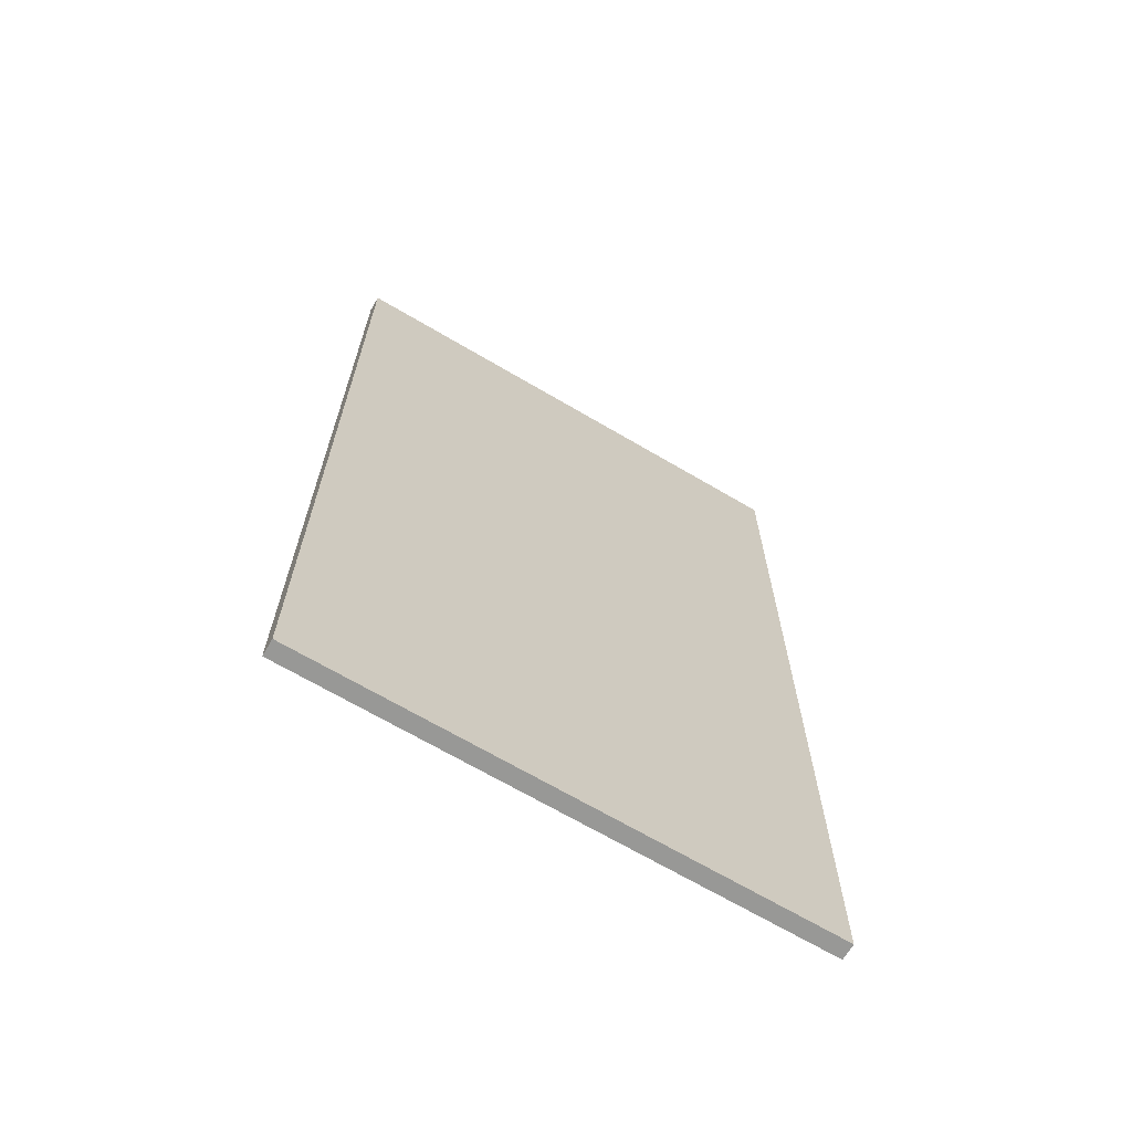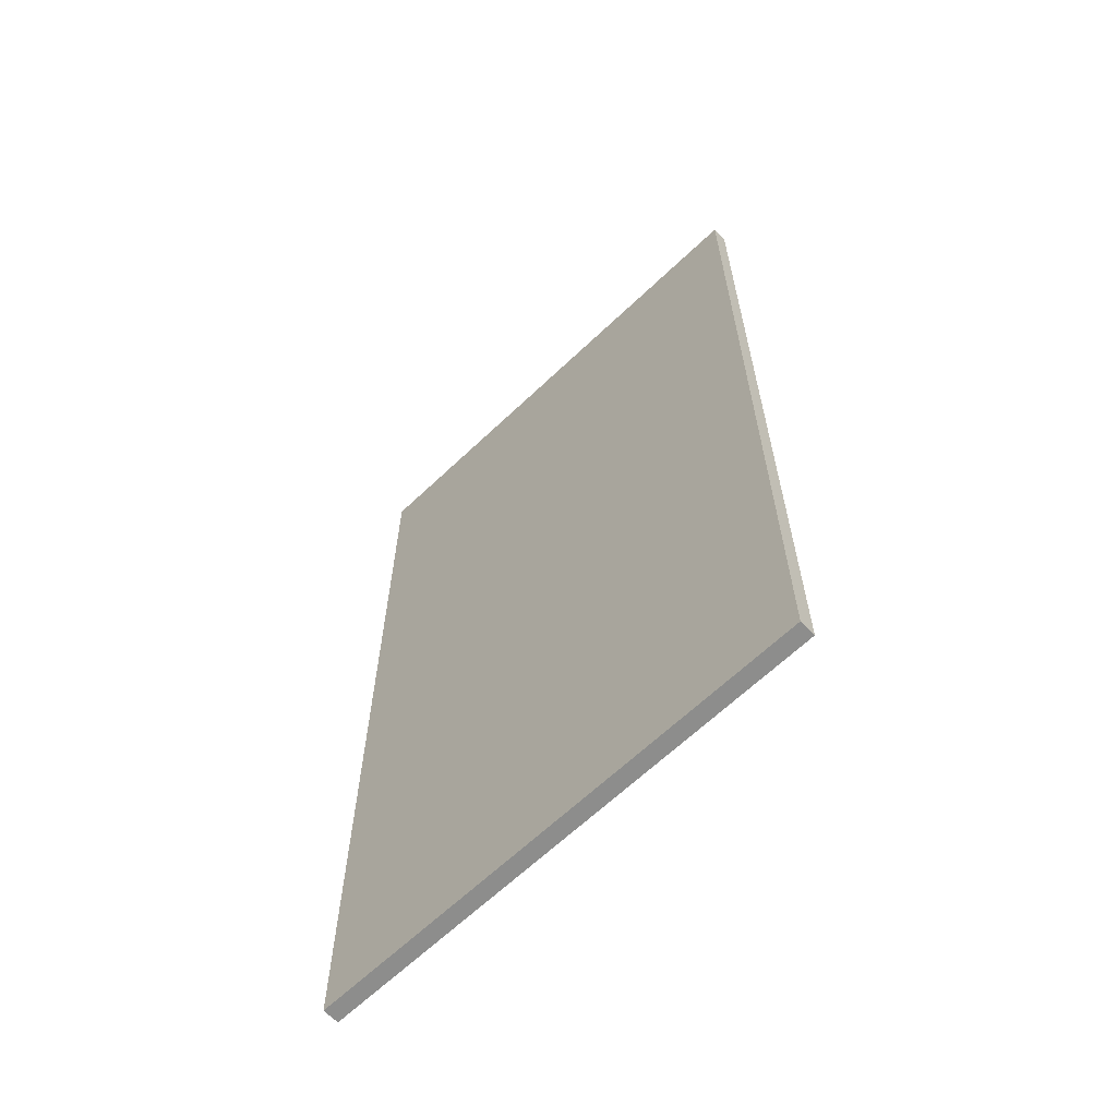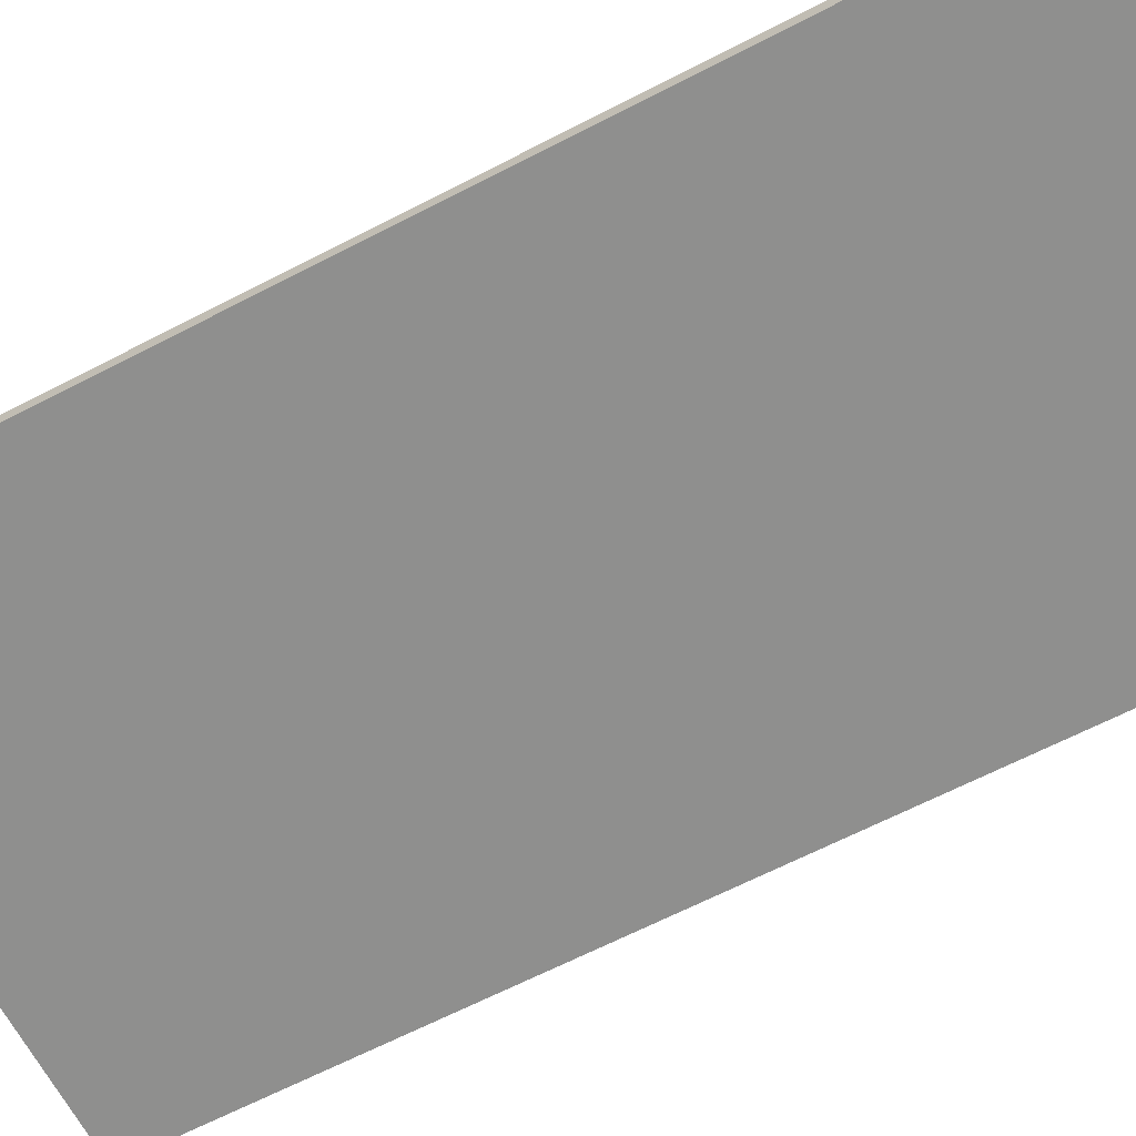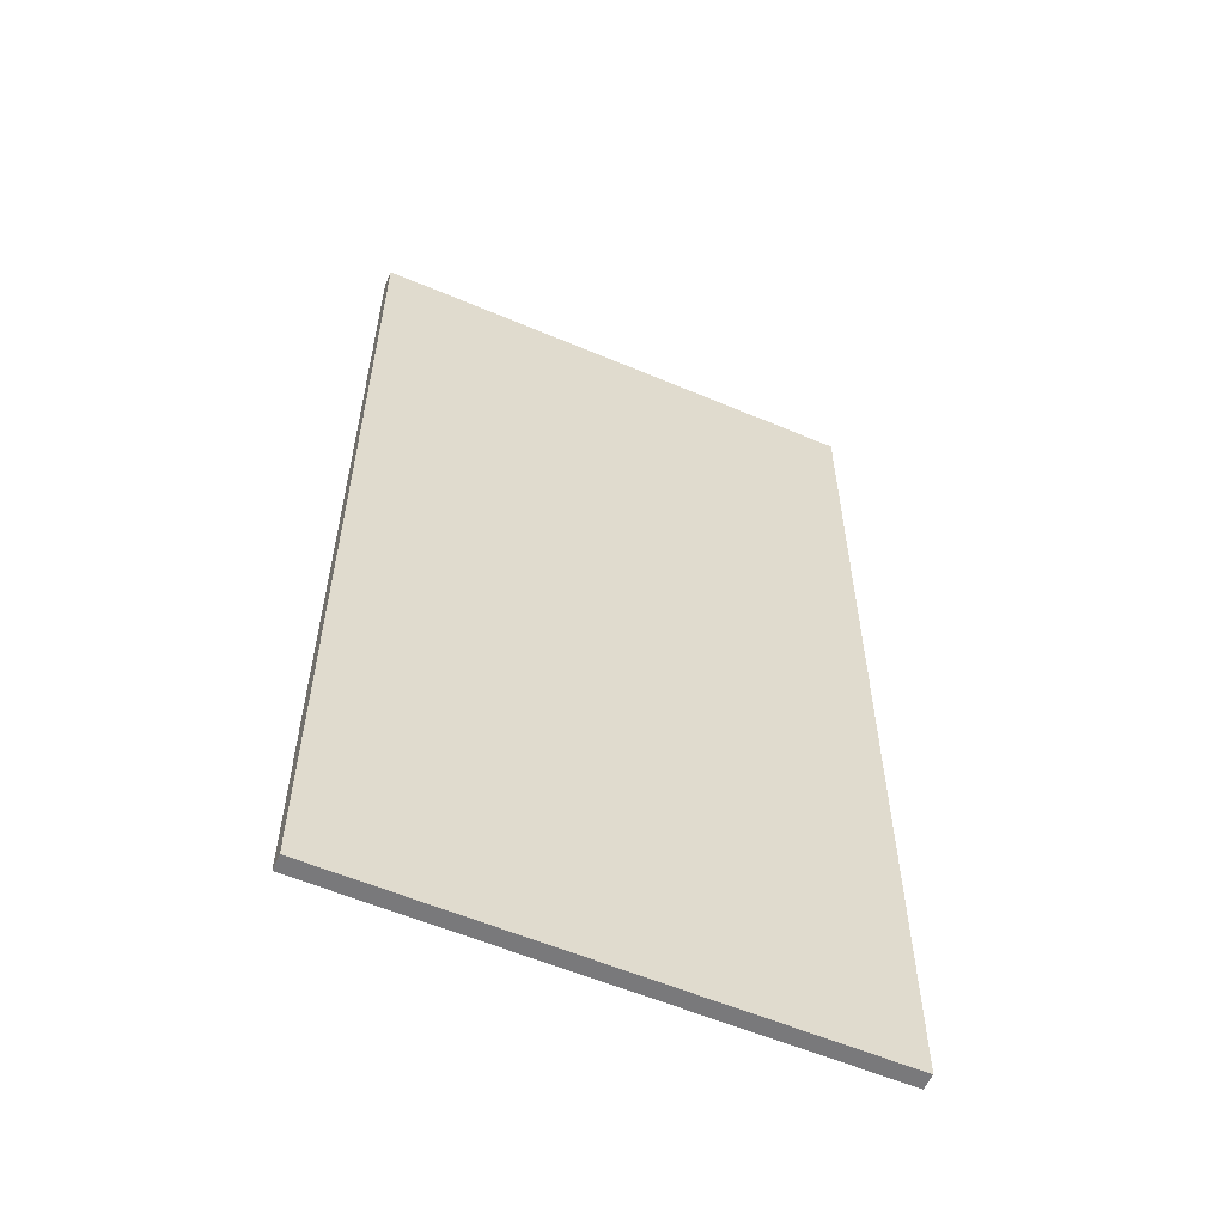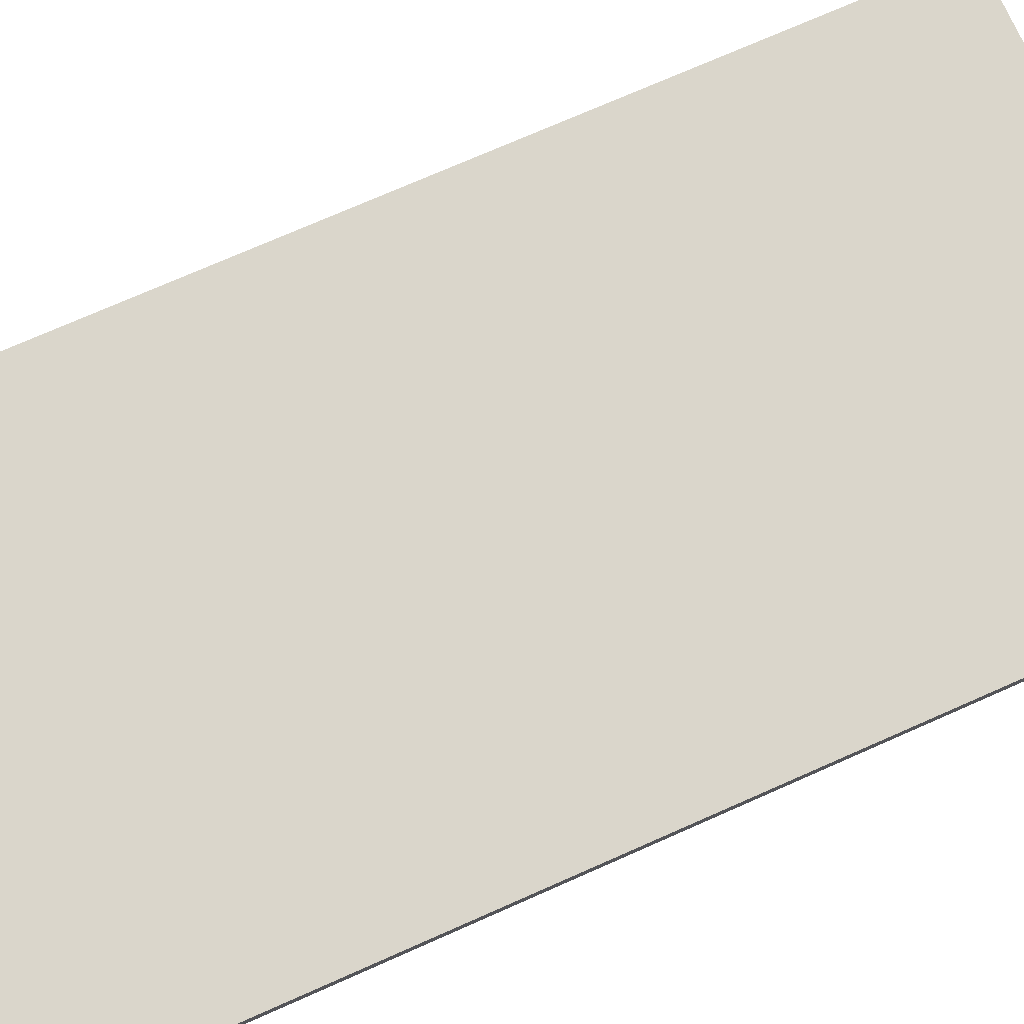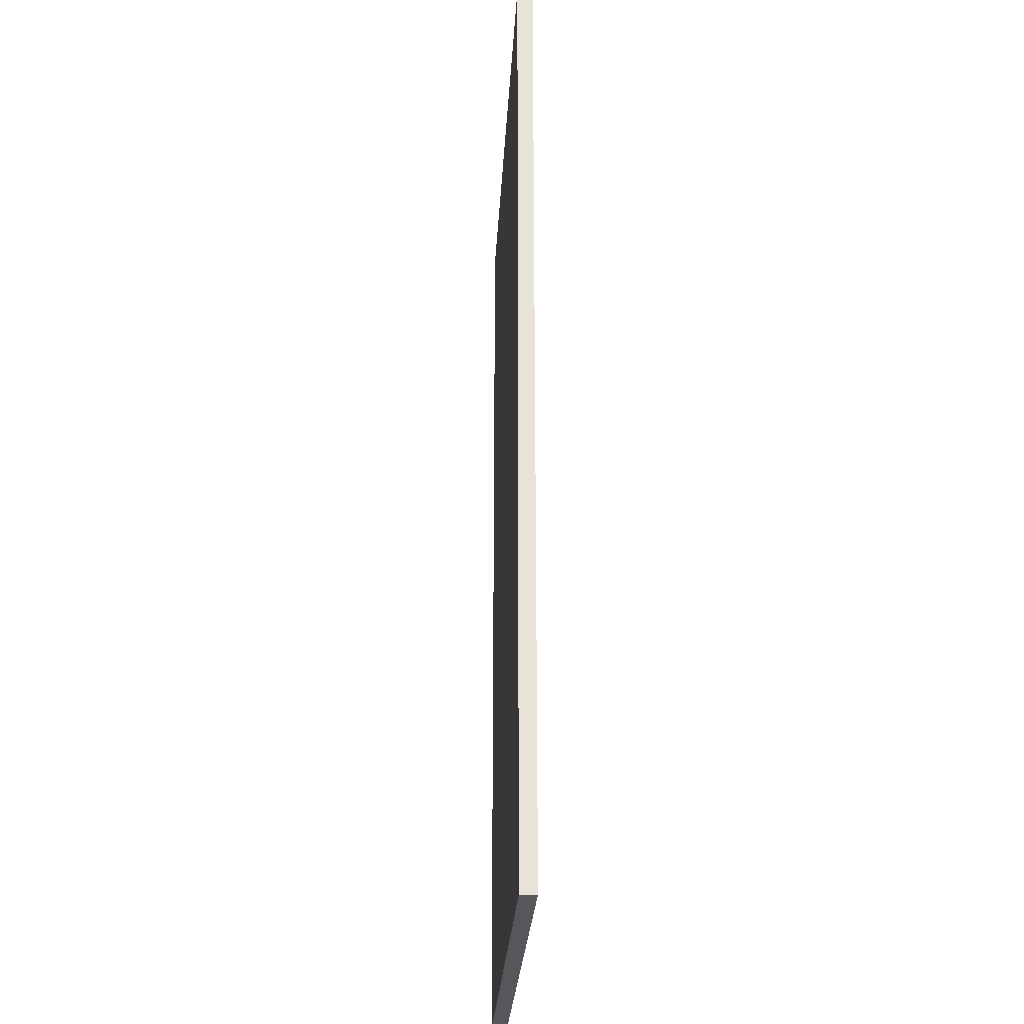
<metadata>
{"format":"obj","ext":"obj","renderer":"f3d","projection":"perspective","resolution":1024,"background":"white","views":[{"elev":-68.4,"azim":-30.5,"up":"+Y"},{"elev":-64.5,"azim":-136.2,"up":"+Y"},{"elev":-65.3,"azim":-62.5,"up":"+Z"},{"elev":-57.9,"azim":156.3,"up":"+Y"},{"elev":74.0,"azim":66.2,"up":"+Z"},{"elev":-26.9,"azim":86.9,"up":"+Y"}]}
</metadata>
<code>
o cube
v 0.2898 0.5566 0.0092
v 0.2898 0.5566 0
v 0.2898 0 0.0092
v 0.2898 0 0
v 0 0.5566 0
v 0 0.5566 0.0092
v 0 0 0
v 0 0 0.0092
f 4 7 5 2
f 3 4 2 1
f 8 3 1 6
f 7 8 6 5
f 6 1 2 5
f 7 4 3 8

</code>
